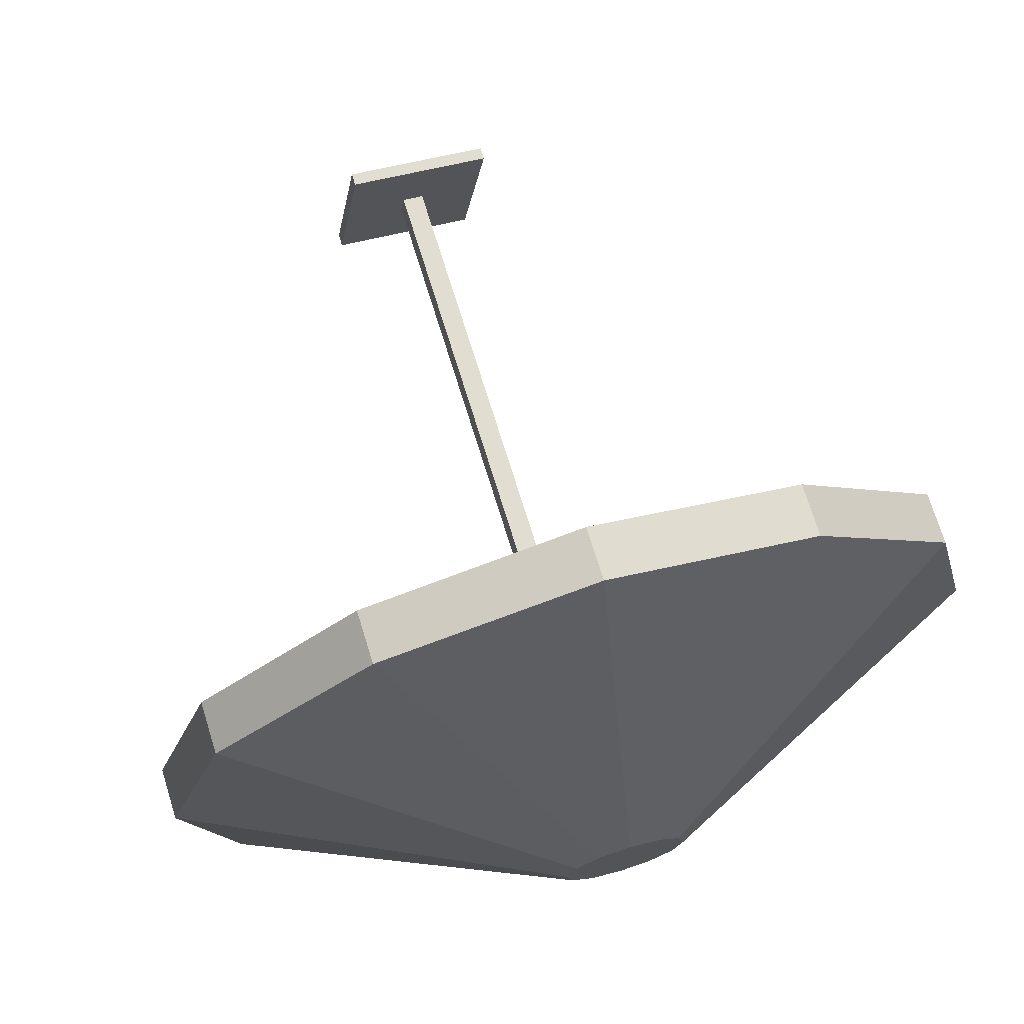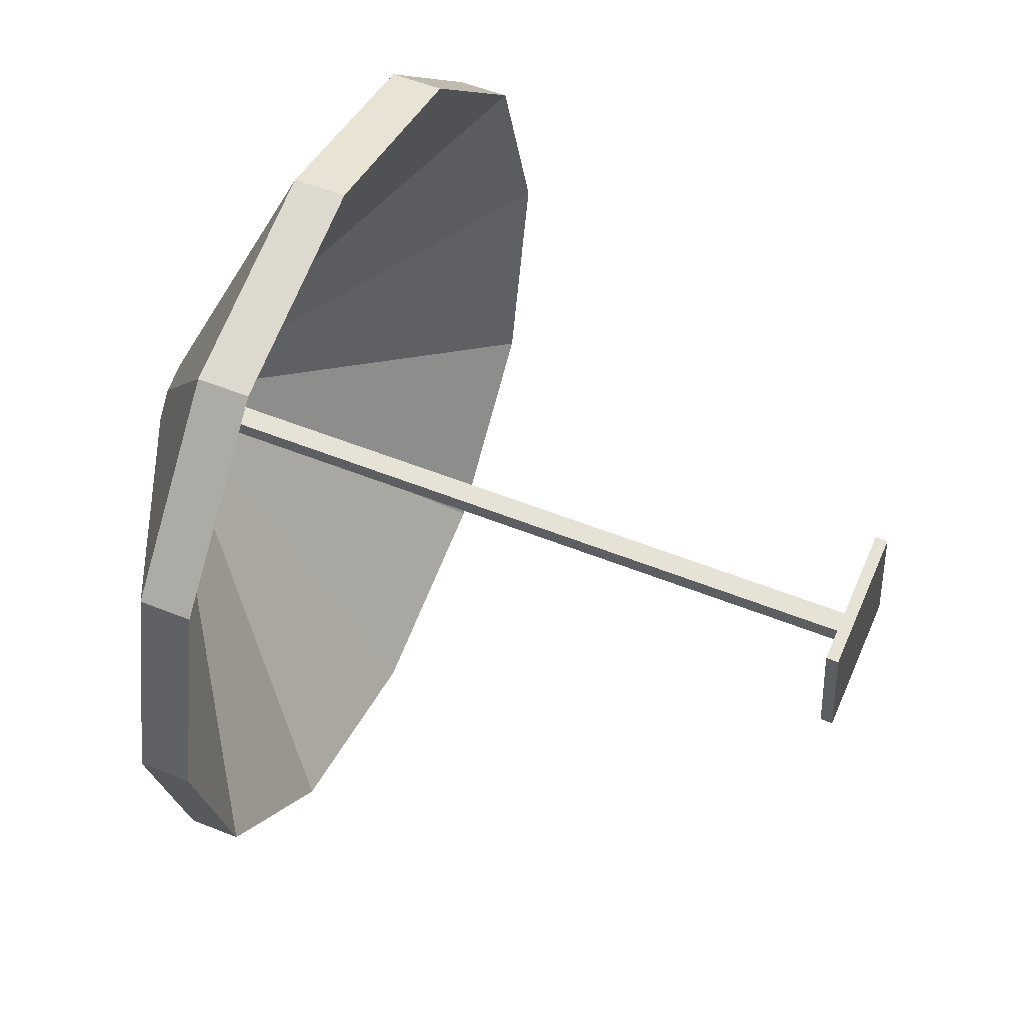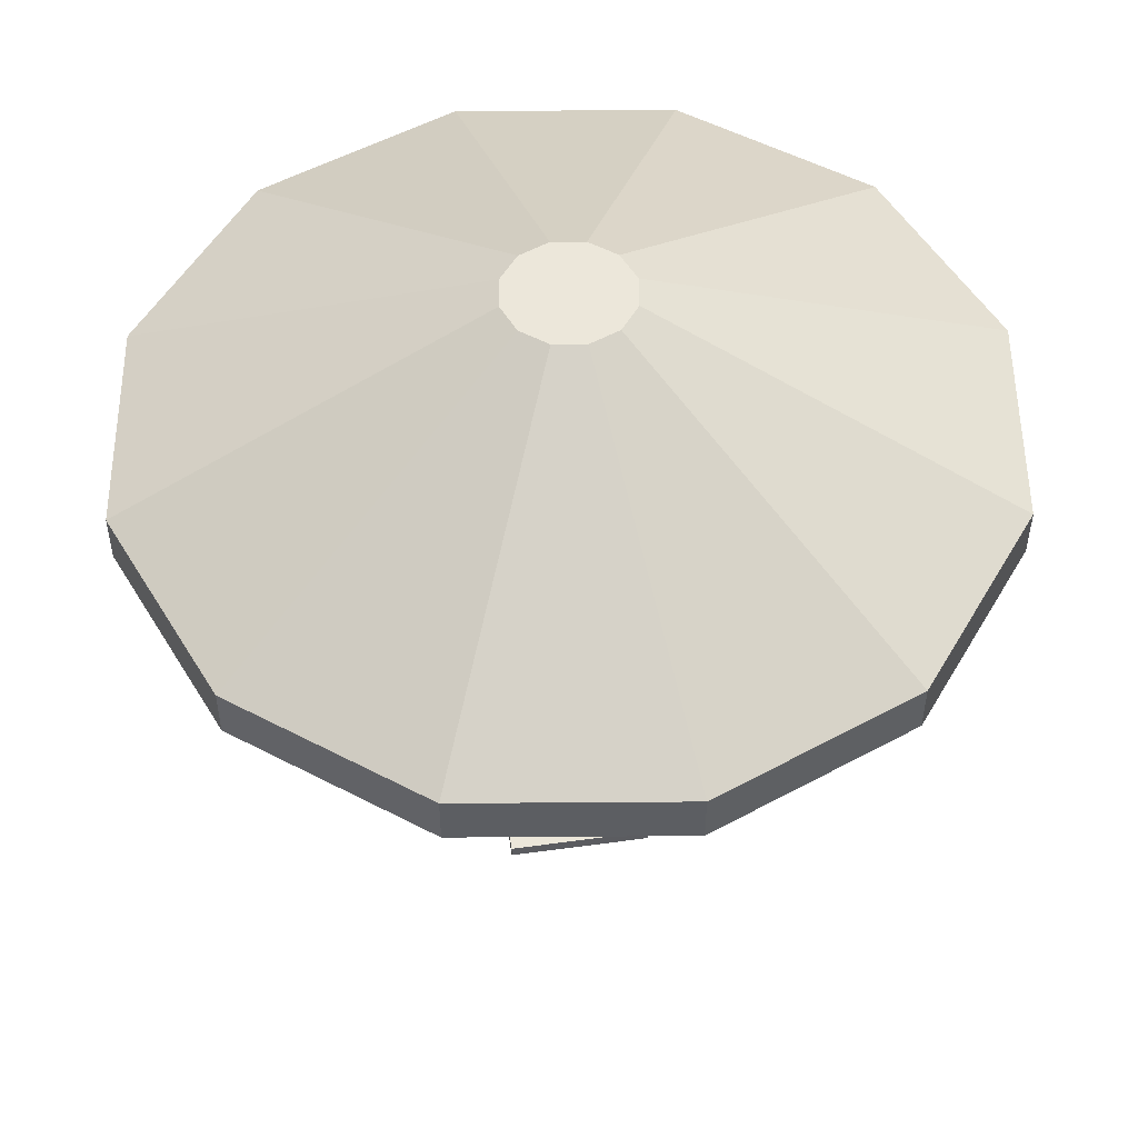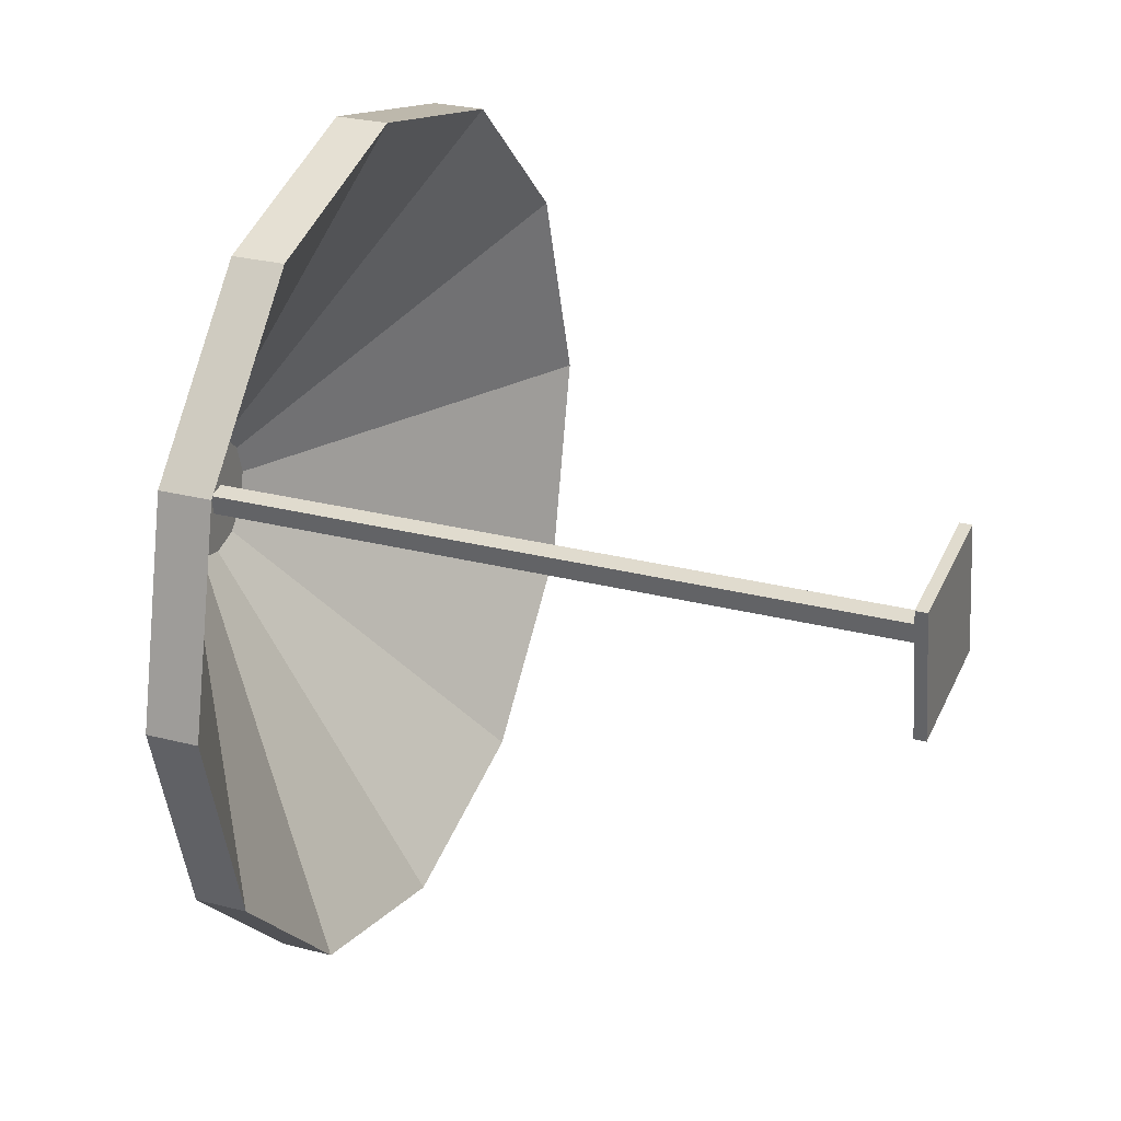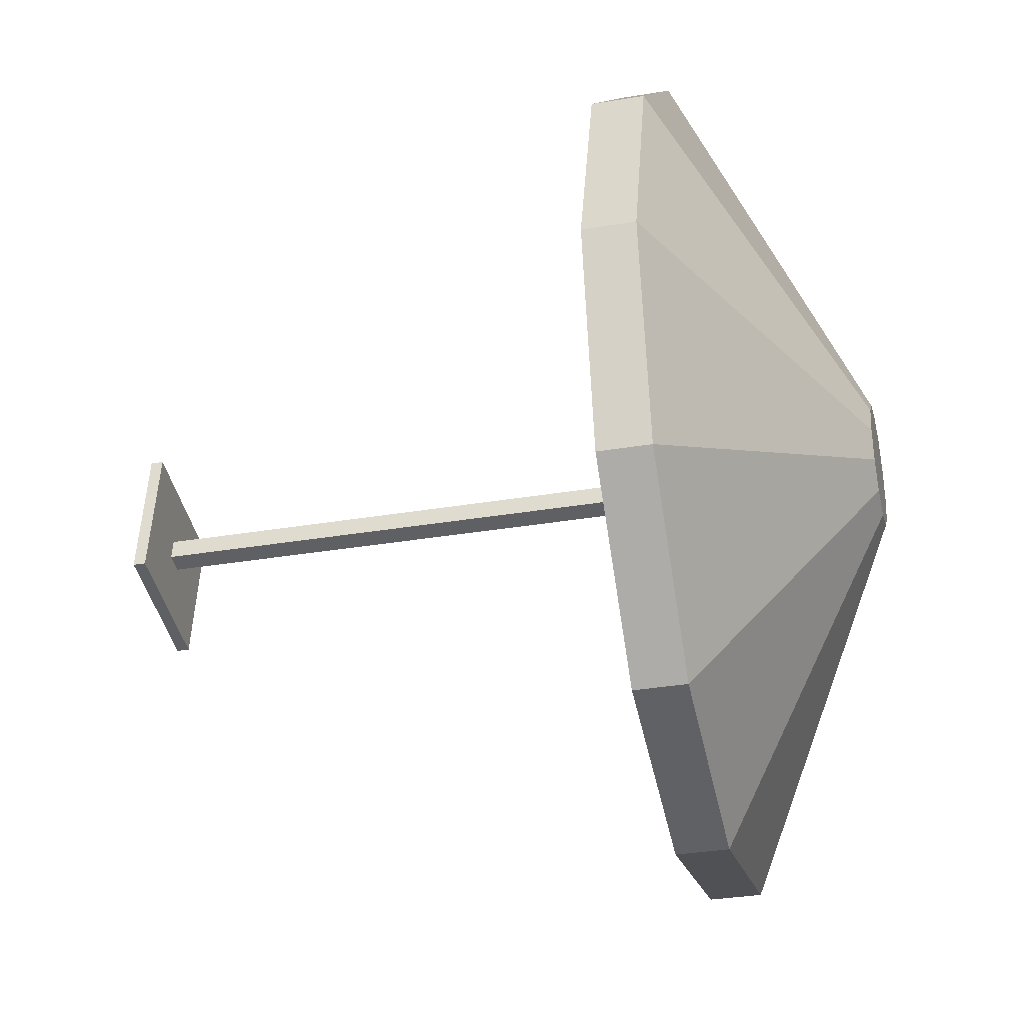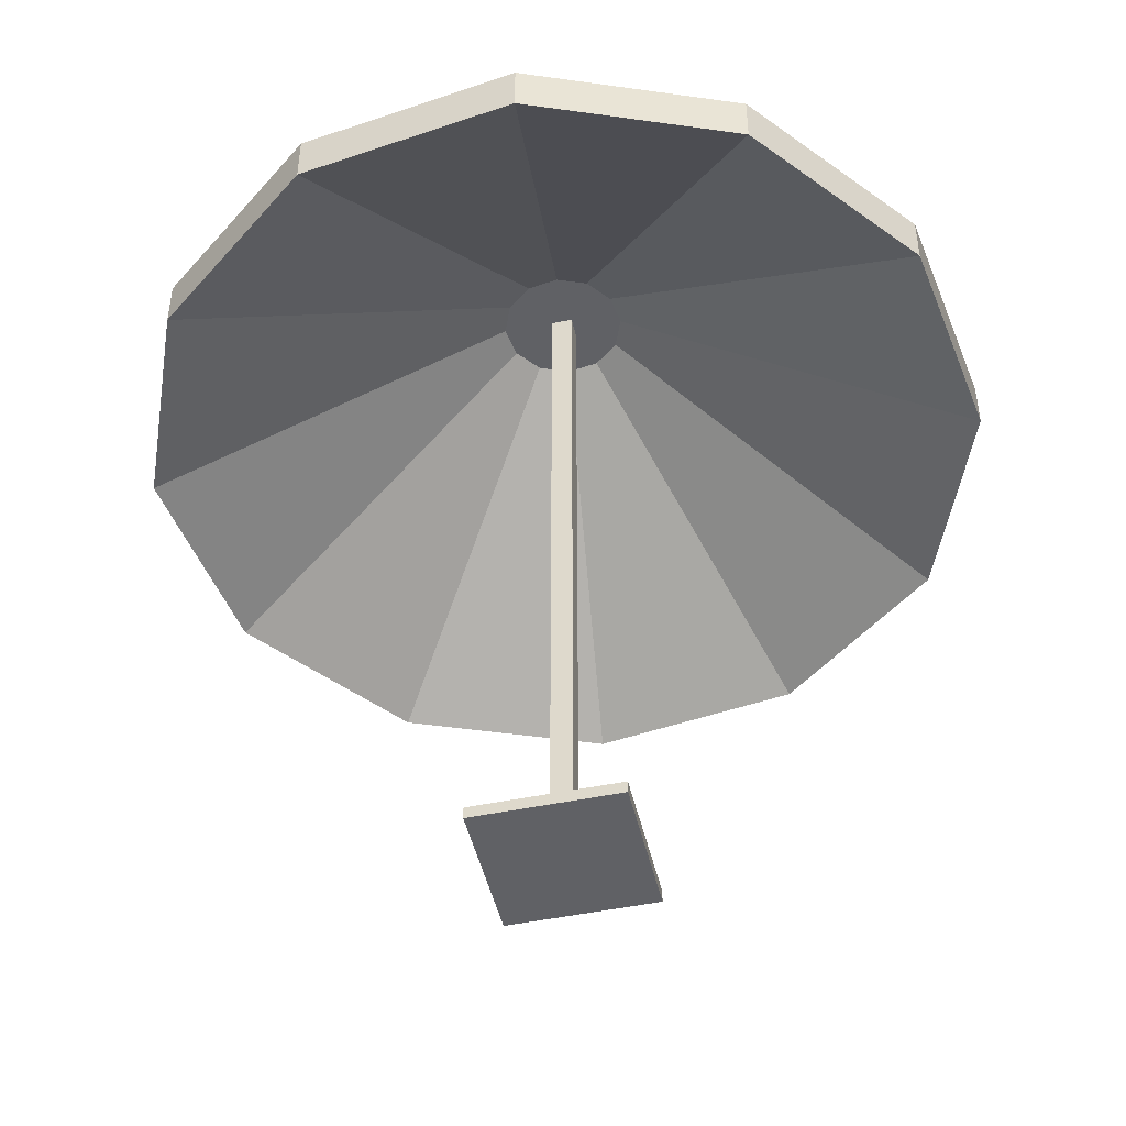
<metadata>
{"format":"obj","ext":"obj","renderer":"f3d","projection":"perspective","resolution":1024,"background":"white","views":[{"elev":72.0,"azim":162.8,"up":"+Z"},{"elev":52.3,"azim":-66.4,"up":"+Z"},{"elev":52.2,"azim":72.1,"up":"+Y"},{"elev":26.1,"azim":-67.5,"up":"+Z"},{"elev":-32.8,"azim":103.2,"up":"+Z"},{"elev":-47.9,"azim":93.6,"up":"+Y"}]}
</metadata>
<code>
o Umbrella.003_Cube.020
v 0.1284 -0.00488 -0.8628
v 0.1284 1.686 -0.8628
v 0.1751 -0.00488 -0.855
v 0.1751 1.686 -0.855
v 0.1206 -0.00488 -0.816
v 0.1206 1.686 -0.816
v 0.1673 -0.00488 -0.8082
v 0.1673 1.686 -0.8082
v 0.1284 0.0228 -0.8628
v 0.1751 0.0228 -0.855
v 0.1673 0.0228 -0.8082
v 0.1206 0.0228 -0.816
v 0.3332 -0.00488 -0.968
v 0.01538 -0.00488 -1.021
v 0.3332 0.0228 -0.968
v 0.2803 -0.00488 -0.6501
v 0.2803 0.0228 -0.6501
v -0.03756 -0.00488 -0.703
v -0.03756 0.0228 -0.703
v 0.01538 0.0228 -1.021
v 0.9817 1.218 -1.268
v 0.9817 1.333 -1.268
v 1.087 1.218 -0.7931
v 1.087 1.333 -0.7931
v 0.9418 1.218 -0.3292
v 0.9418 1.333 -0.3292
v 0.5838 1.218 -0.000311
v 0.5838 1.333 -0.000311
v 0.1092 1.218 0.1055
v 0.1092 1.333 0.1055
v -0.3547 1.218 -0.04016
v -0.3547 1.333 -0.04016
v -0.6836 1.218 -0.3982
v -0.6836 1.333 -0.3982
v -0.7894 1.218 -0.8728
v -0.7894 1.333 -0.8728
v -0.6437 1.218 -1.337
v -0.6437 1.333 -1.337
v -0.2857 1.218 -1.666
v -0.2857 1.333 -1.666
v 0.1889 1.218 -1.771
v 0.1889 1.333 -1.771
v 0.6528 1.218 -1.626
v 0.6528 1.333 -1.626
v 0.2713 1.696 -0.8968
v 0.2869 1.696 -0.8271
v 0.2869 1.713 -0.8271
v 0.2713 1.713 -0.8968
v 0.2655 1.696 -0.759
v 0.2655 1.713 -0.759
v 0.2129 1.696 -0.7107
v 0.2129 1.713 -0.7107
v 0.1432 1.696 -0.6951
v 0.1432 1.713 -0.6951
v 0.07507 1.696 -0.7165
v 0.07507 1.713 -0.7165
v 0.02677 1.696 -0.7691
v 0.02677 1.713 -0.7691
v 0.01123 1.696 -0.8388
v 0.01123 1.713 -0.8388
v 0.03262 1.696 -0.9069
v 0.03262 1.713 -0.9069
v 0.08521 1.696 -0.9552
v 0.08521 1.713 -0.9552
v 0.1549 1.696 -0.9708
v 0.1549 1.713 -0.9708
v 0.223 1.696 -0.9494
v 0.223 1.713 -0.9494
f 21 22 24 23
f 23 24 26 25
f 25 26 28 27
f 27 28 30 29
f 29 30 32 31
f 31 32 34 33
f 33 34 36 35
f 35 36 38 37
f 37 38 40 39
f 39 40 42 41
f 32 30 54 56
f 41 42 44 43
f 43 44 22 21
f 39 41 65 63
f 47 48 68 66 64 62 60 58 56 54 52 50
f 45 46 49 51 53 55 57 59 61 63 65 67
f 42 40 64 66
f 25 27 51 49
f 35 37 61 59
f 21 23 46 45
f 28 26 50 52
f 38 36 60 62
f 24 22 48 47
f 31 33 57 55
f 41 43 67 65
f 34 32 56 58
f 44 42 66 68
f 27 29 53 51
f 37 39 63 61
f 30 28 52 54
f 40 38 62 64
f 23 25 49 46
f 33 35 59 57
f 43 21 45 67
f 26 24 47 50
f 36 34 58 60
f 22 44 68 48
f 29 31 55 53
f 9 2 4 10
f 10 4 8 11
f 11 8 6 12
f 12 6 2 9
f 3 7 5 1
f 8 4 2 6
f 12 9 20 19
f 5 7 16 18
f 10 11 17 15
f 3 1 14 13
f 18 19 20 14
f 16 17 19 18
f 13 15 17 16
f 14 20 15 13
f 1 5 18 14
f 9 10 15 20
f 11 12 19 17
f 7 3 13 16

</code>
